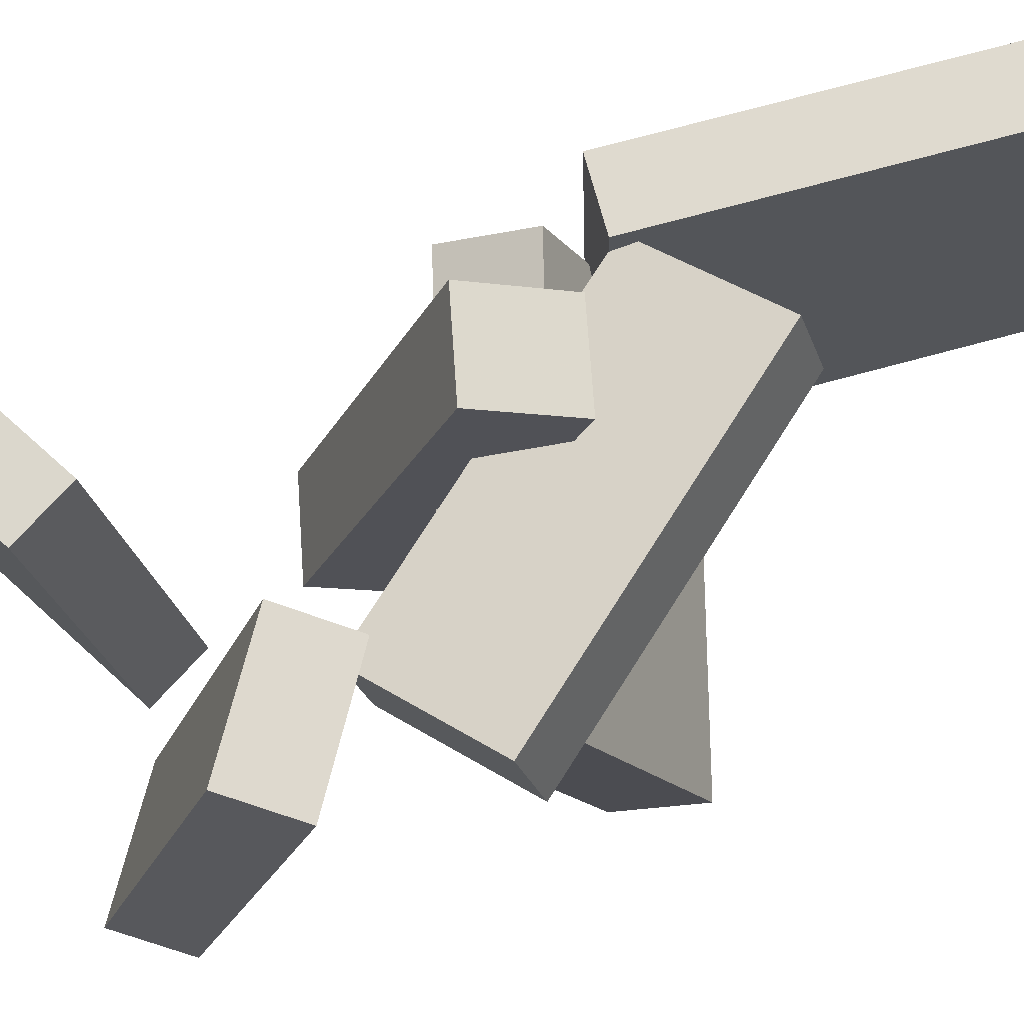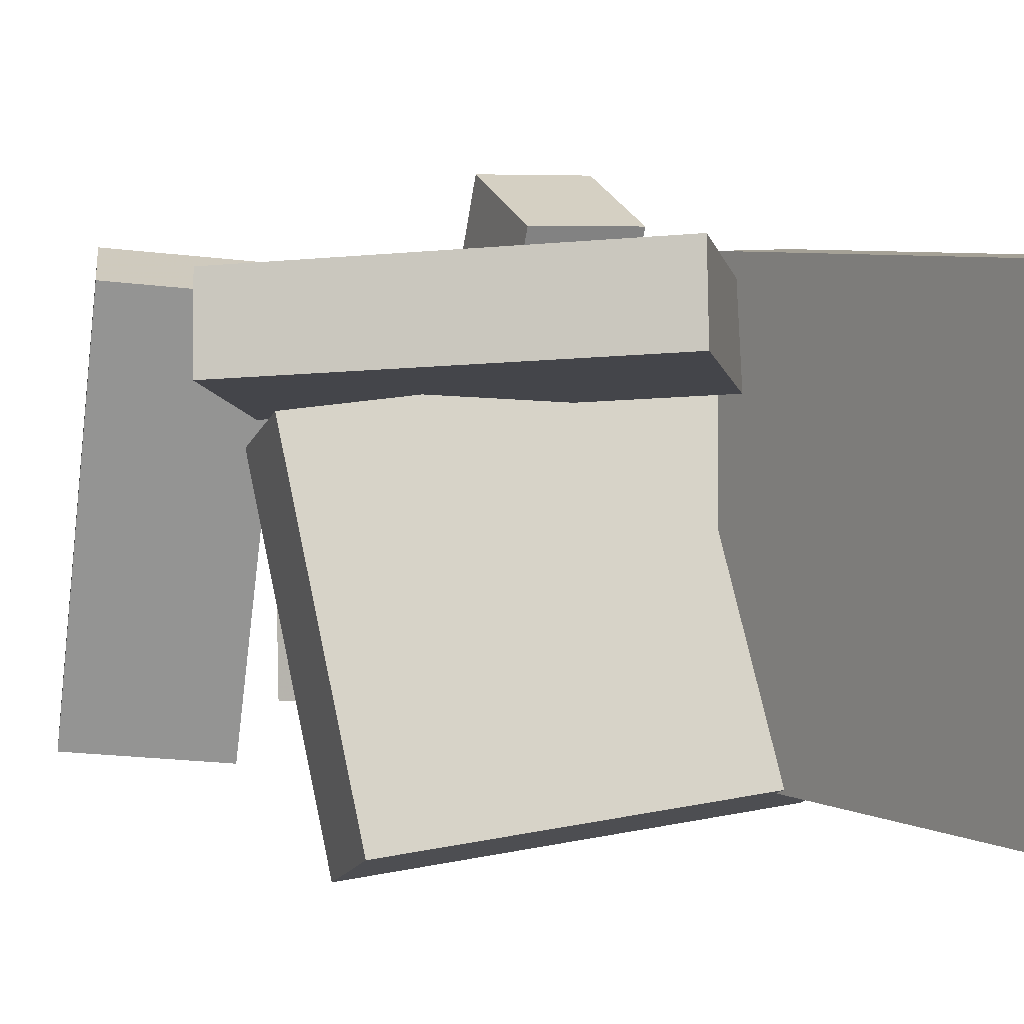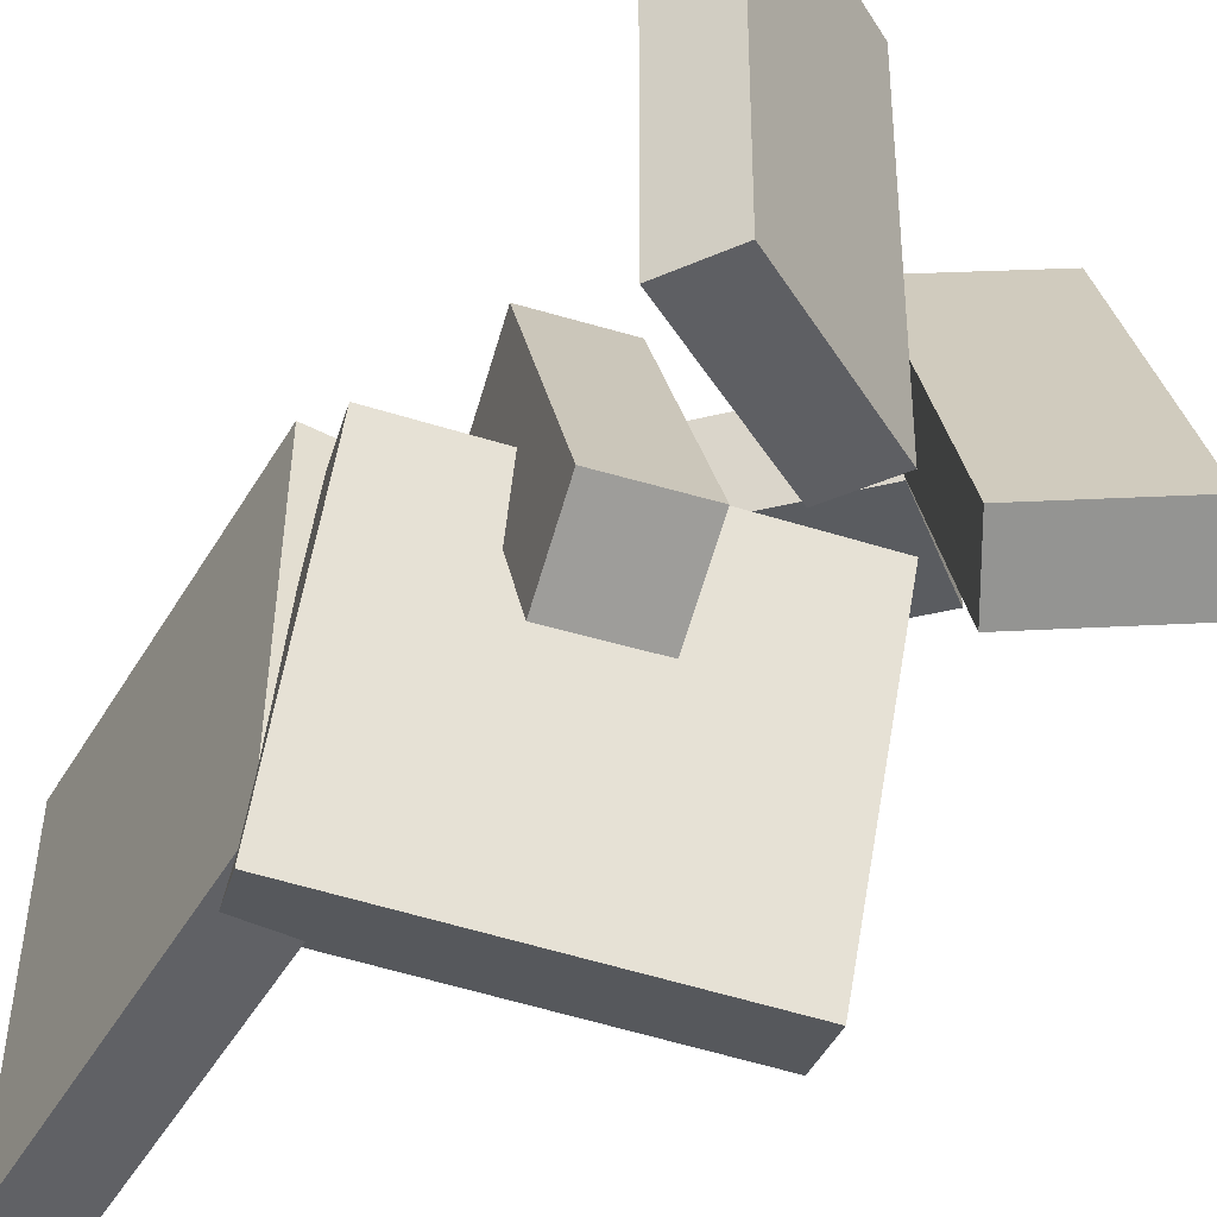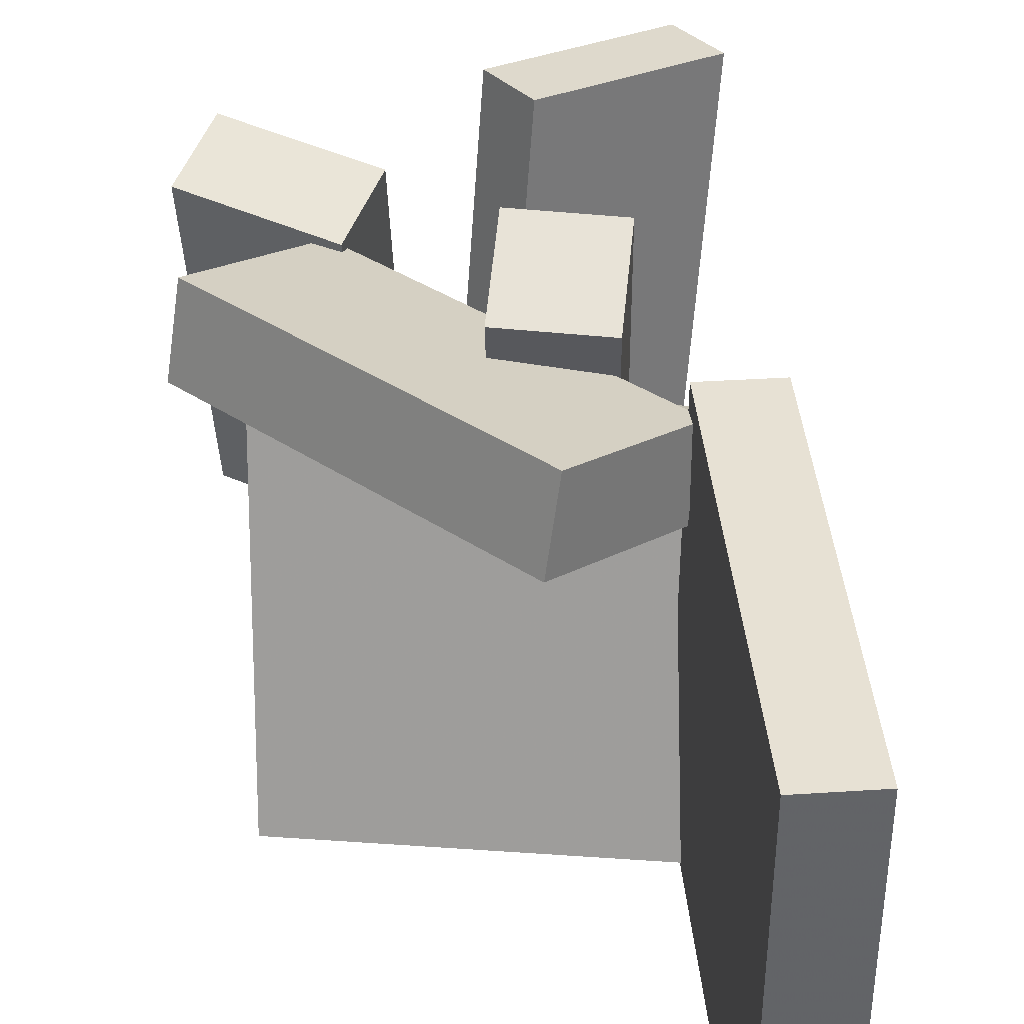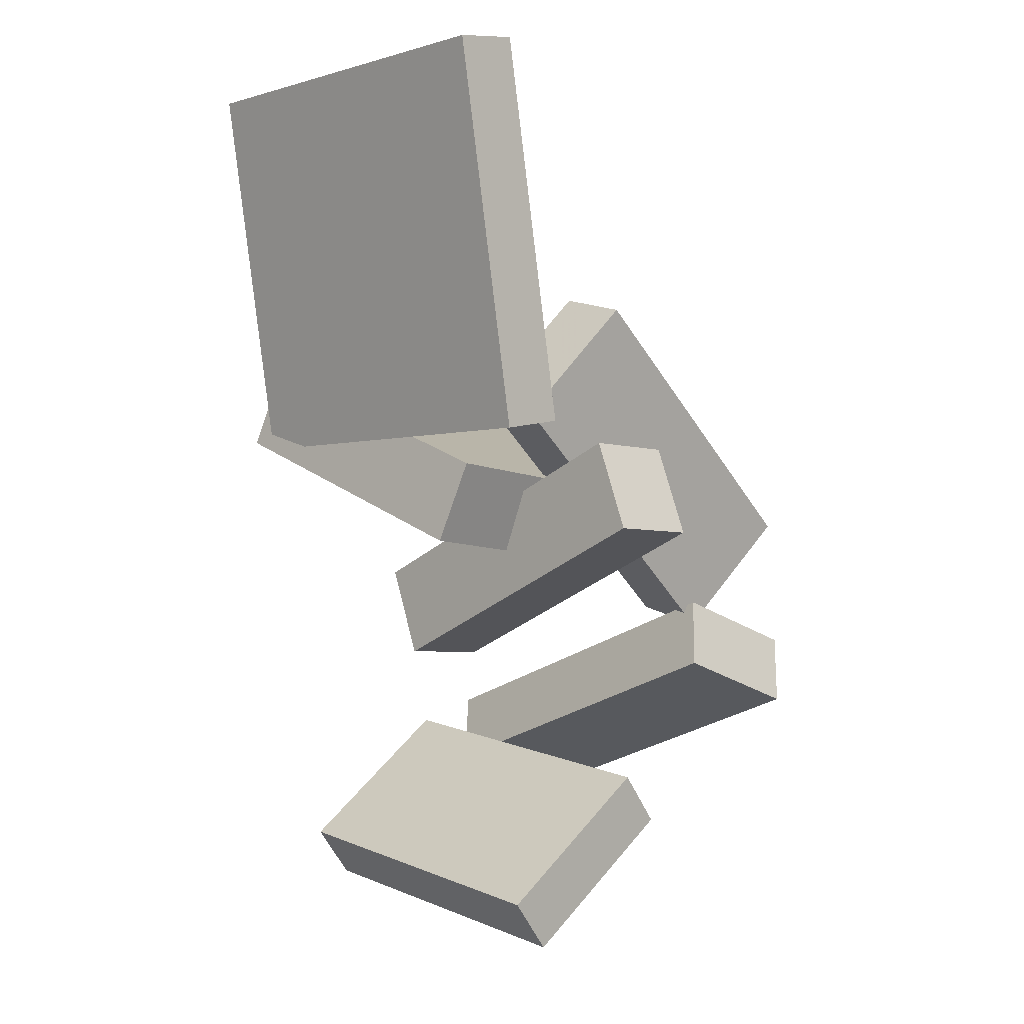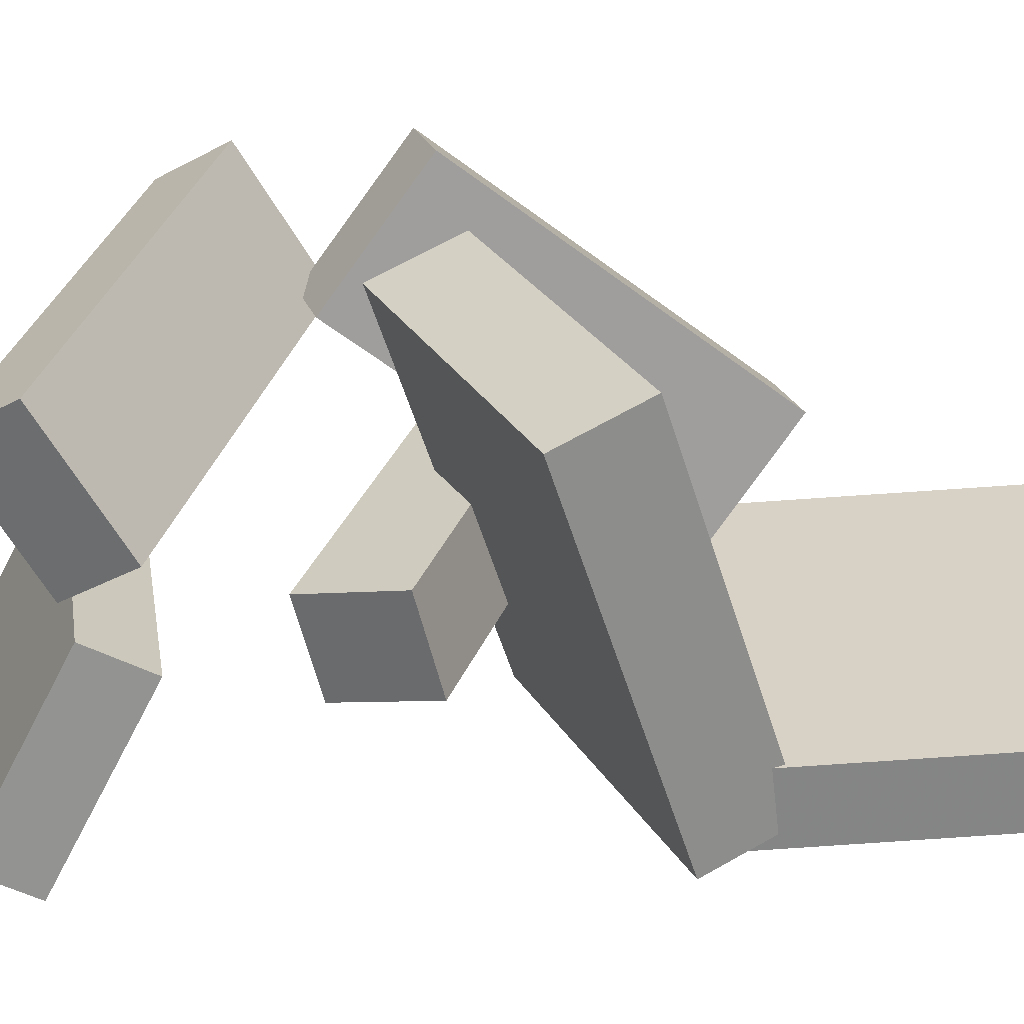
<metadata>
{"format":"obj","ext":"obj","renderer":"f3d","projection":"perspective","resolution":1024,"background":"white","views":[{"elev":70.4,"azim":86.4,"up":"+Z"},{"elev":7.6,"azim":155.7,"up":"+Z"},{"elev":-50.9,"azim":-18.5,"up":"+Z"},{"elev":40.8,"azim":-173.8,"up":"+Z"},{"elev":-5.1,"azim":-45.1,"up":"+Y"},{"elev":-60.8,"azim":104.8,"up":"+Z"}]}
</metadata>
<code>
v -0.1976 0.04648 -0.1648
v -0.1992 0.03752 0.1612
v -0.2631 0.3749 -0.1561
v -0.2646 0.3659 0.1699
v -0.1411 0.05772 -0.1642
v -0.1427 0.04876 0.1618
v -0.2066 0.3861 -0.1555
v -0.2082 0.3771 0.1705
f 1.0 7.0 5.0
f 1.0 3.0 7.0
f 1.0 4.0 3.0
f 1.0 2.0 4.0
f 3.0 8.0 7.0
f 3.0 4.0 8.0
f 5.0 7.0 8.0
f 5.0 8.0 6.0
f 1.0 5.0 6.0
f 1.0 6.0 2.0
f 2.0 6.0 8.0
f 2.0 8.0 4.0
v -0.07228 0.1723 0.1126
v -0.1461 0.07551 0.07689
v -0.07978 0.1538 0.1781
v -0.1536 0.05705 0.1424
v 0.1742 -0.007649 0.09011
v 0.1003 -0.1044 0.05443
v 0.1667 -0.0261 0.1557
v 0.09283 -0.1228 0.12
f 9.0 15.0 13.0
f 9.0 11.0 15.0
f 9.0 12.0 11.0
f 9.0 10.0 12.0
f 11.0 16.0 15.0
f 11.0 12.0 16.0
f 13.0 15.0 16.0
f 13.0 16.0 14.0
f 9.0 13.0 14.0
f 9.0 14.0 10.0
f 10.0 14.0 16.0
f 10.0 16.0 12.0
v -0.01717 -0.149 -0.07009
v -0.02368 -0.04576 0.2072
v -0.09594 -0.1494 -0.07178
v -0.1024 -0.04619 0.2055
v -0.01698 -0.07137 -0.09896
v -0.02349 0.03183 0.1783
v -0.09575 -0.07181 -0.1007
v -0.1023 0.03139 0.1766
f 17.0 23.0 21.0
f 17.0 19.0 23.0
f 17.0 20.0 19.0
f 17.0 18.0 20.0
f 19.0 24.0 23.0
f 19.0 20.0 24.0
f 21.0 23.0 24.0
f 21.0 24.0 22.0
f 17.0 21.0 22.0
f 17.0 22.0 18.0
f 18.0 22.0 24.0
f 18.0 24.0 20.0
v 0.06456 -0.2556 -0.167
v 0.06143 -0.1613 0.1481
v 0.08417 -0.1972 -0.1843
v 0.08104 -0.1029 0.1308
v 0.1766 -0.2898 -0.1556
v 0.1734 -0.1955 0.1594
v 0.1962 -0.2314 -0.1729
v 0.193 -0.1371 0.1421
f 25.0 31.0 29.0
f 25.0 27.0 31.0
f 25.0 28.0 27.0
f 25.0 26.0 28.0
f 27.0 32.0 31.0
f 27.0 28.0 32.0
f 29.0 31.0 32.0
f 29.0 32.0 30.0
f 25.0 29.0 30.0
f 25.0 30.0 26.0
f 26.0 30.0 32.0
f 26.0 32.0 28.0
v 0.1209 -0.06787 0.0415
v -0.1893 -0.05419 0.06356
v 0.108 0.04042 -0.2074
v -0.2023 0.05411 -0.1853
v 0.1259 -0.0002232 0.07067
v -0.1843 0.01346 0.09273
v 0.113 0.1081 -0.1782
v -0.1972 0.1218 -0.1562
f 33.0 39.0 37.0
f 33.0 35.0 39.0
f 33.0 36.0 35.0
f 33.0 34.0 36.0
f 35.0 40.0 39.0
f 35.0 36.0 40.0
f 37.0 39.0 40.0
f 37.0 40.0 38.0
f 33.0 37.0 38.0
f 33.0 38.0 34.0
f 34.0 38.0 40.0
f 34.0 40.0 36.0
v -0.08628 -0.3662 -0.1821
v -0.1018 -0.4155 0.107
v -0.1243 -0.326 -0.1773
v -0.1398 -0.3753 0.1118
v 0.03198 -0.2574 -0.1572
v 0.01644 -0.3067 0.1319
v -0.006004 -0.2172 -0.1524
v -0.02155 -0.2665 0.1367
f 41.0 47.0 45.0
f 41.0 43.0 47.0
f 41.0 44.0 43.0
f 41.0 42.0 44.0
f 43.0 48.0 47.0
f 43.0 44.0 48.0
f 45.0 47.0 48.0
f 45.0 48.0 46.0
f 41.0 45.0 46.0
f 41.0 46.0 42.0
f 42.0 46.0 48.0
f 42.0 48.0 44.0

</code>
